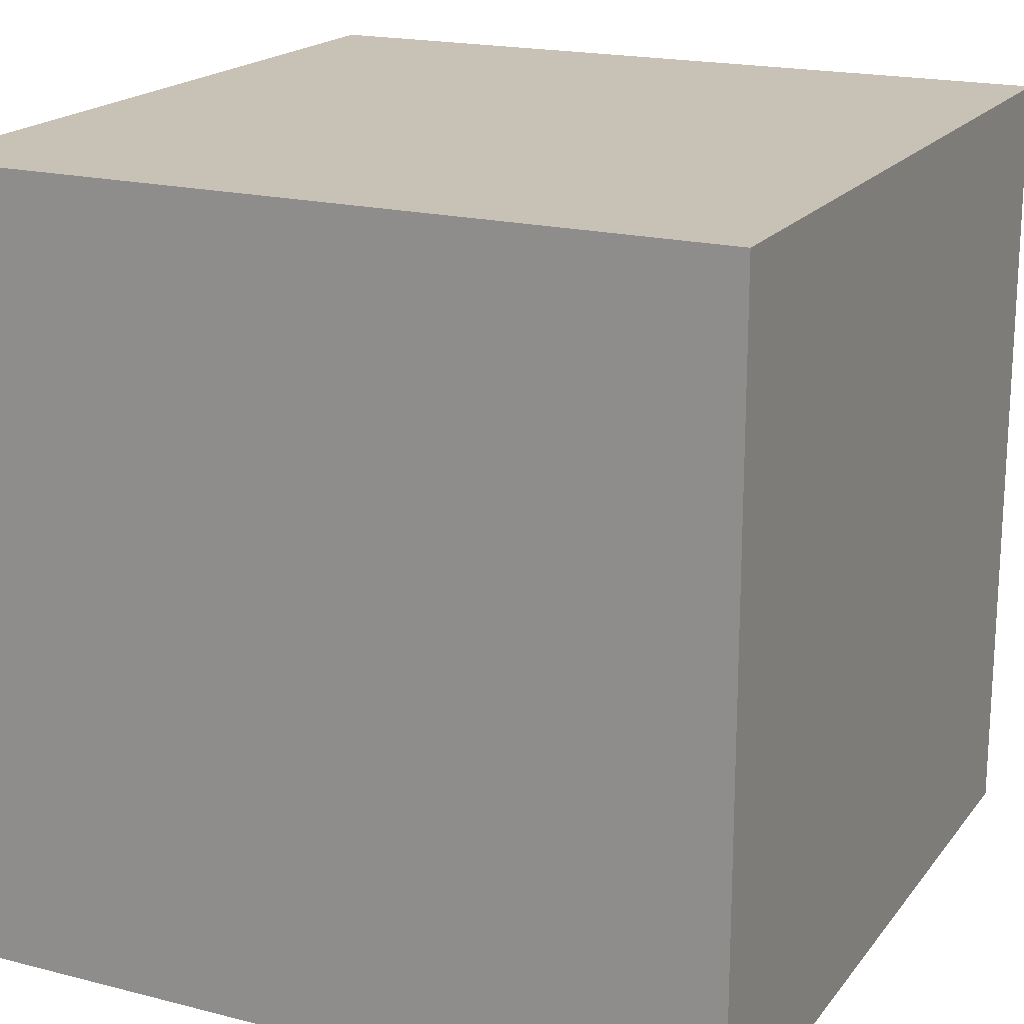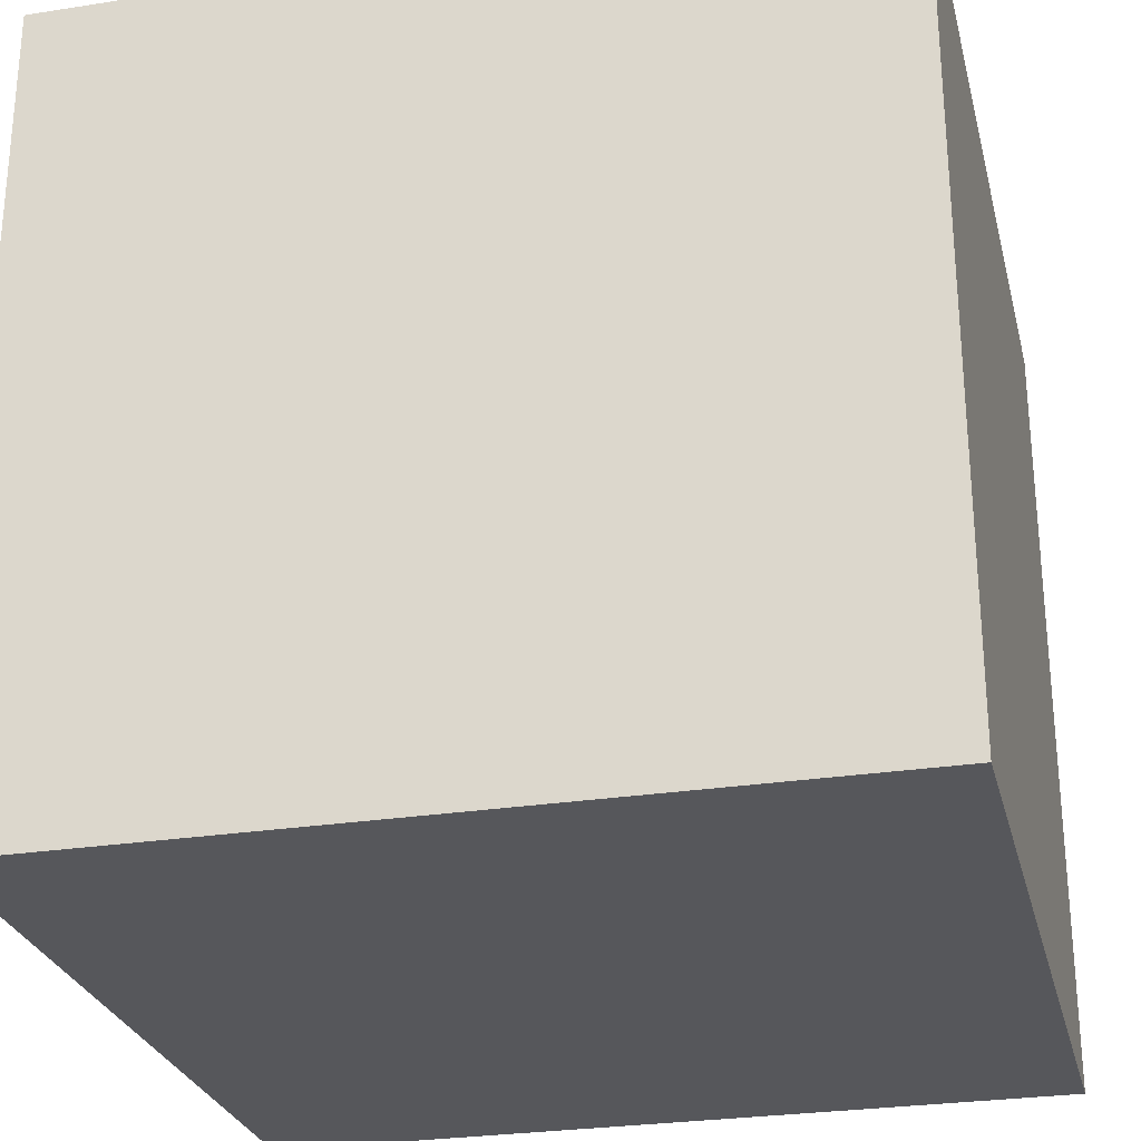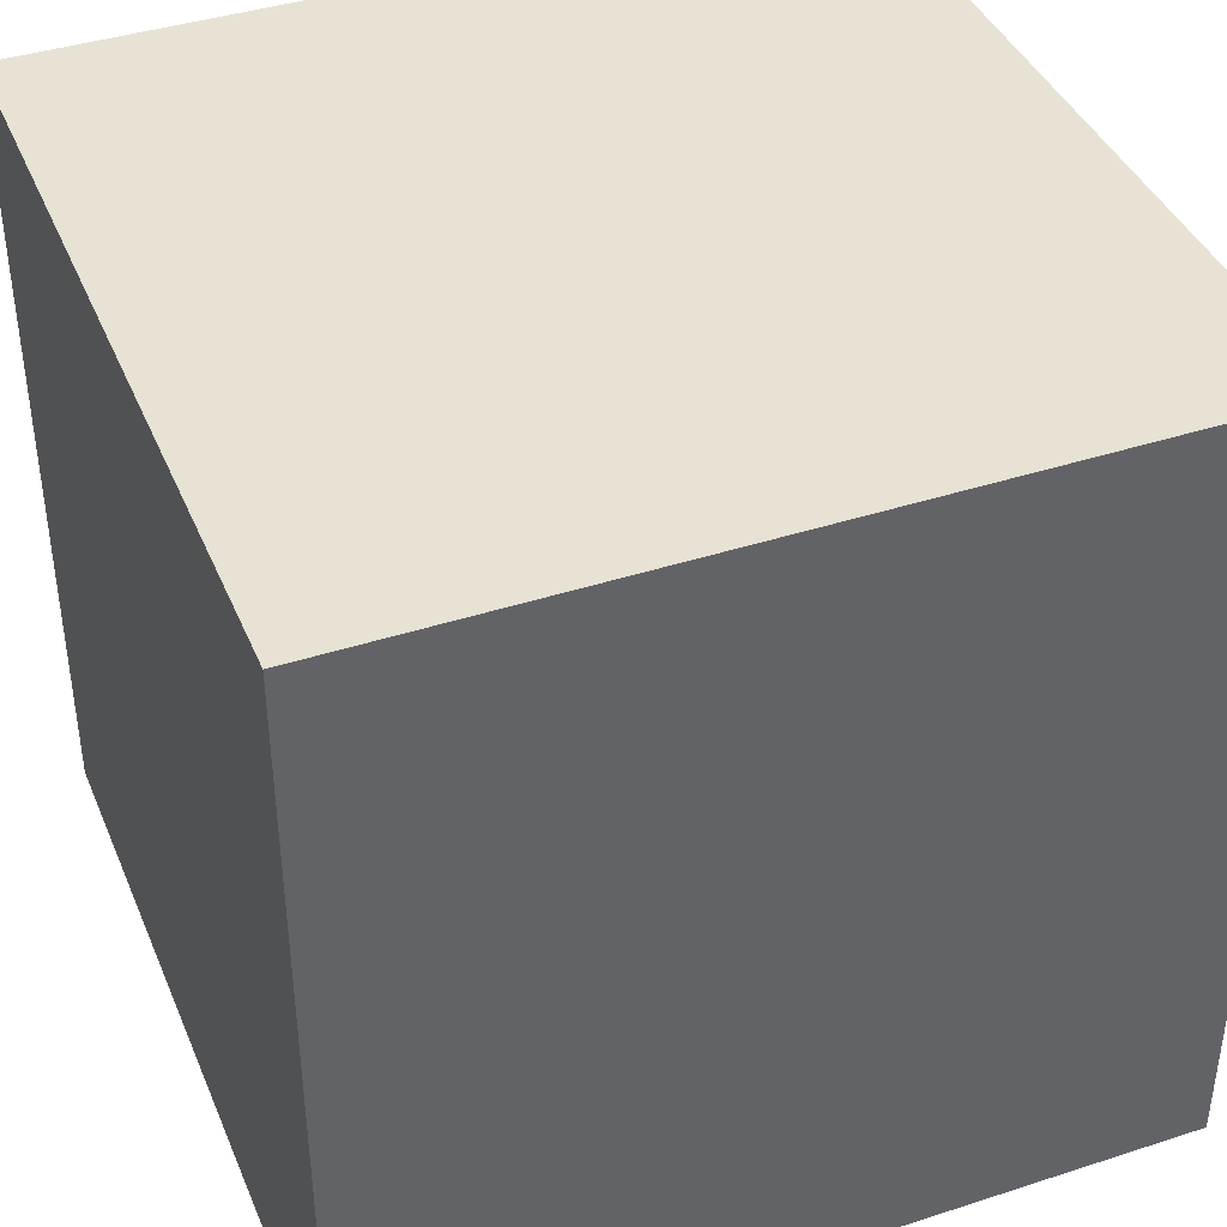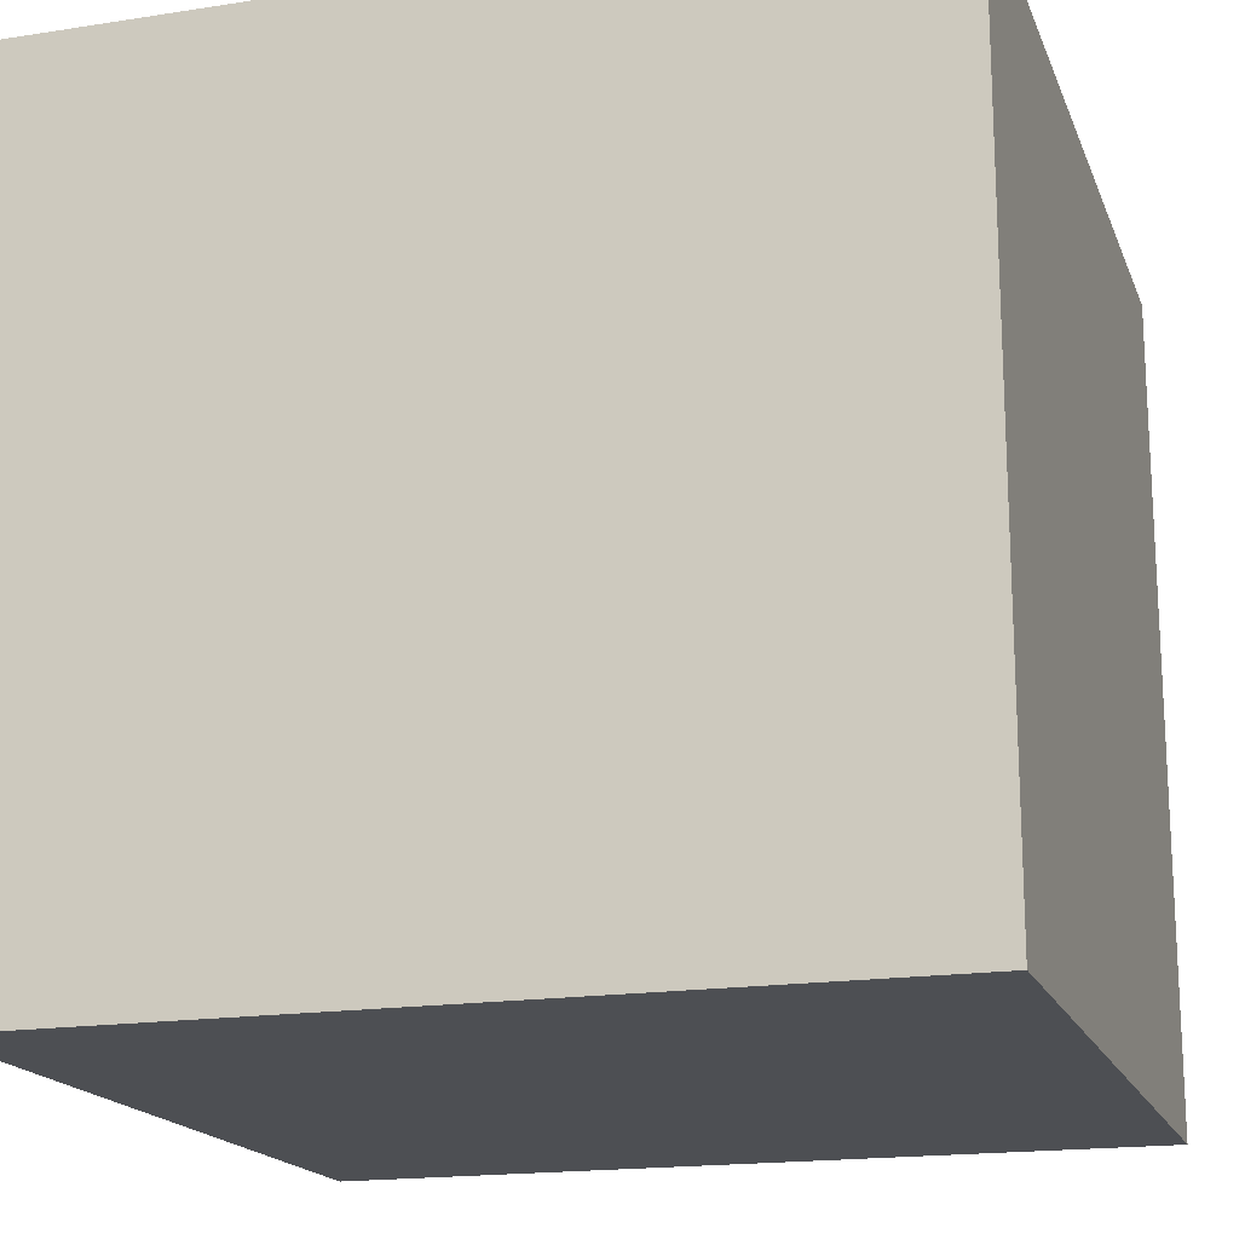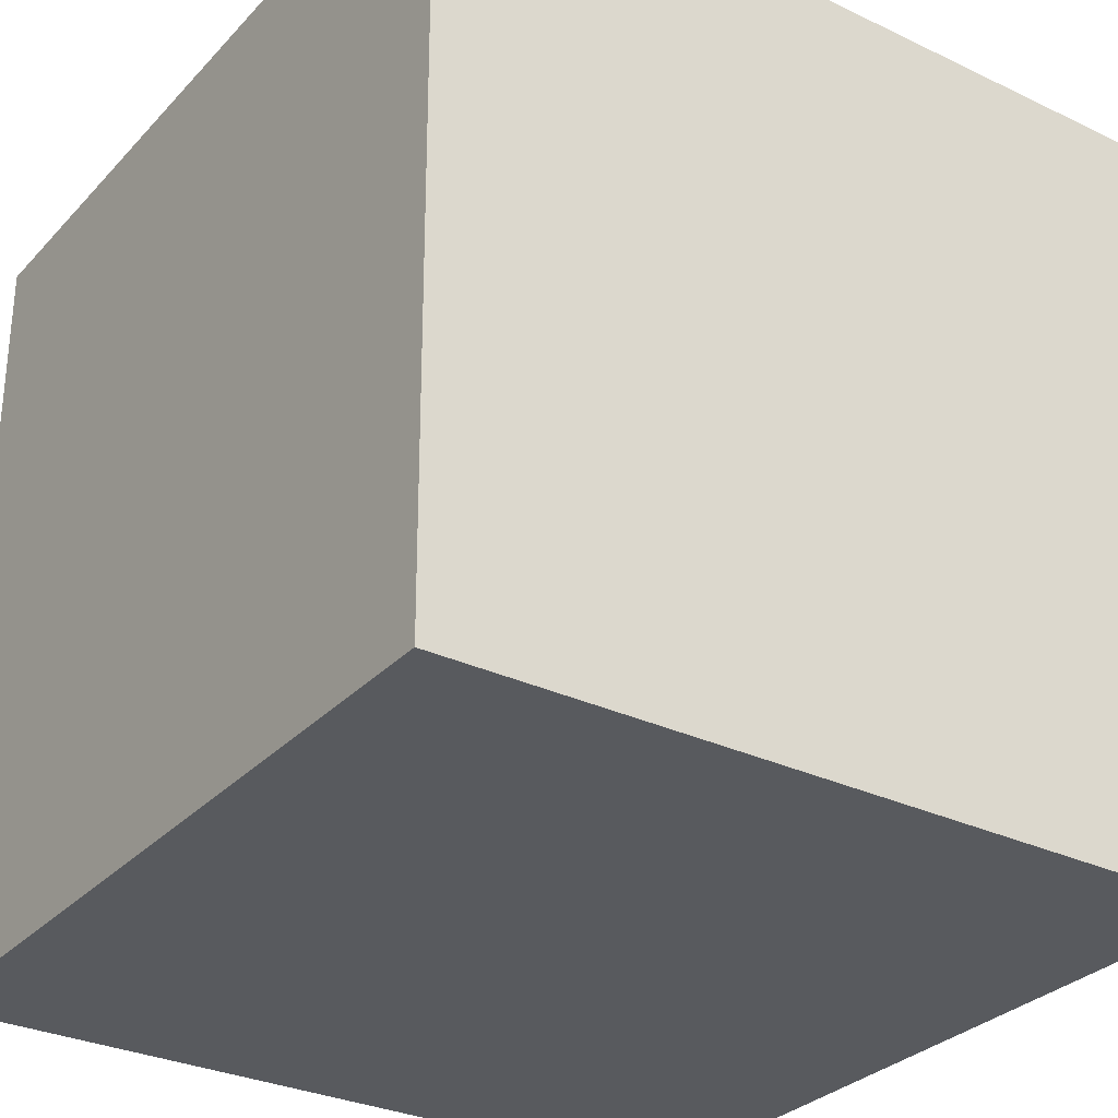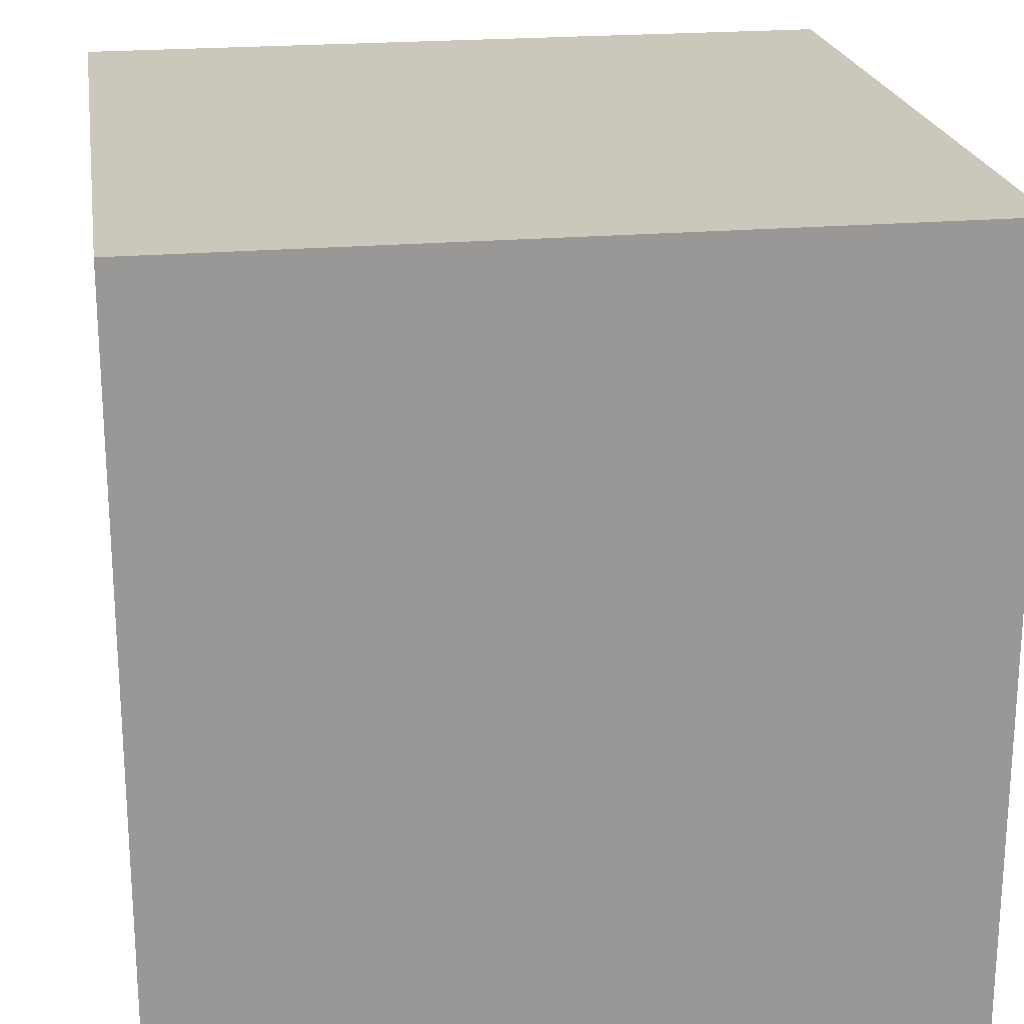
<metadata>
{"format":"obj","ext":"obj","renderer":"f3d","projection":"perspective","resolution":1024,"background":"white","views":[{"elev":19.0,"azim":25.6,"up":"+Z"},{"elev":-27.2,"azim":13.2,"up":"+Z"},{"elev":40.7,"azim":-111.9,"up":"+Z"},{"elev":-17.8,"azim":-73.3,"up":"+Z"},{"elev":-30.8,"azim":145.3,"up":"+Y"},{"elev":21.6,"azim":-99.1,"up":"+Z"}]}
</metadata>
<code>
o Cube
v -32.53 32.84 32.63
v -32.47 32.83 -32.7
v 32.86 32.49 -32.64
v 32.8 32.5 32.69
v -32.86 -32.49 32.64
v -32.8 -32.5 -32.69
v 32.53 -32.84 -32.63
v 32.47 -32.83 32.7
f 1 2 3 4
f 5 8 7 6
f 1 5 6 2
f 2 6 7 3
f 3 7 8 4
f 5 1 4 8

</code>
